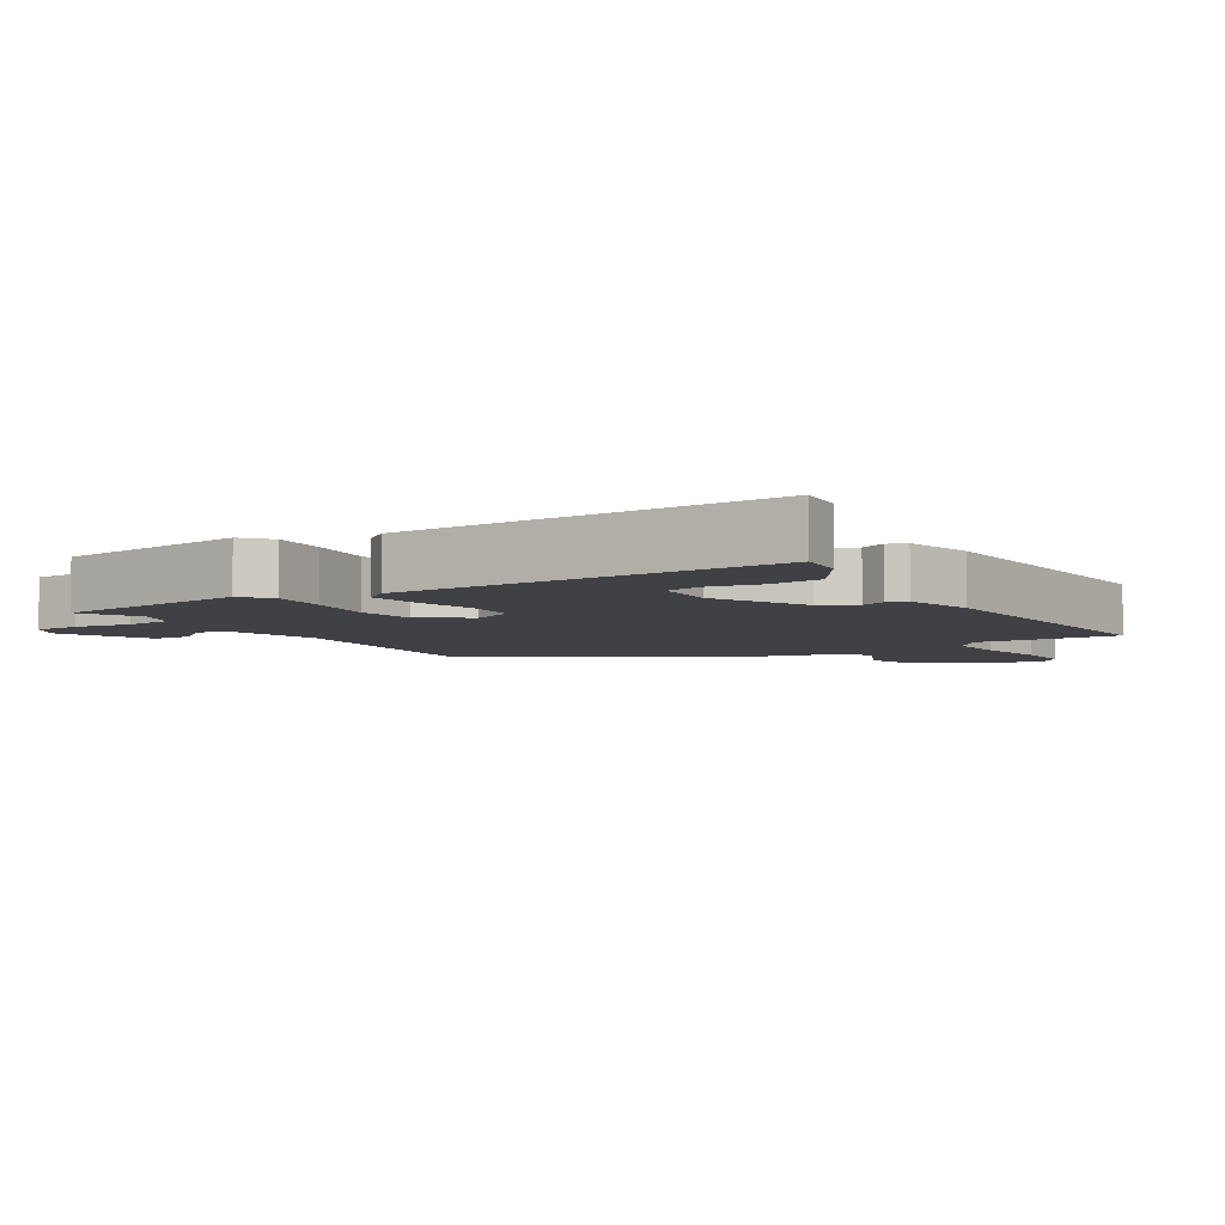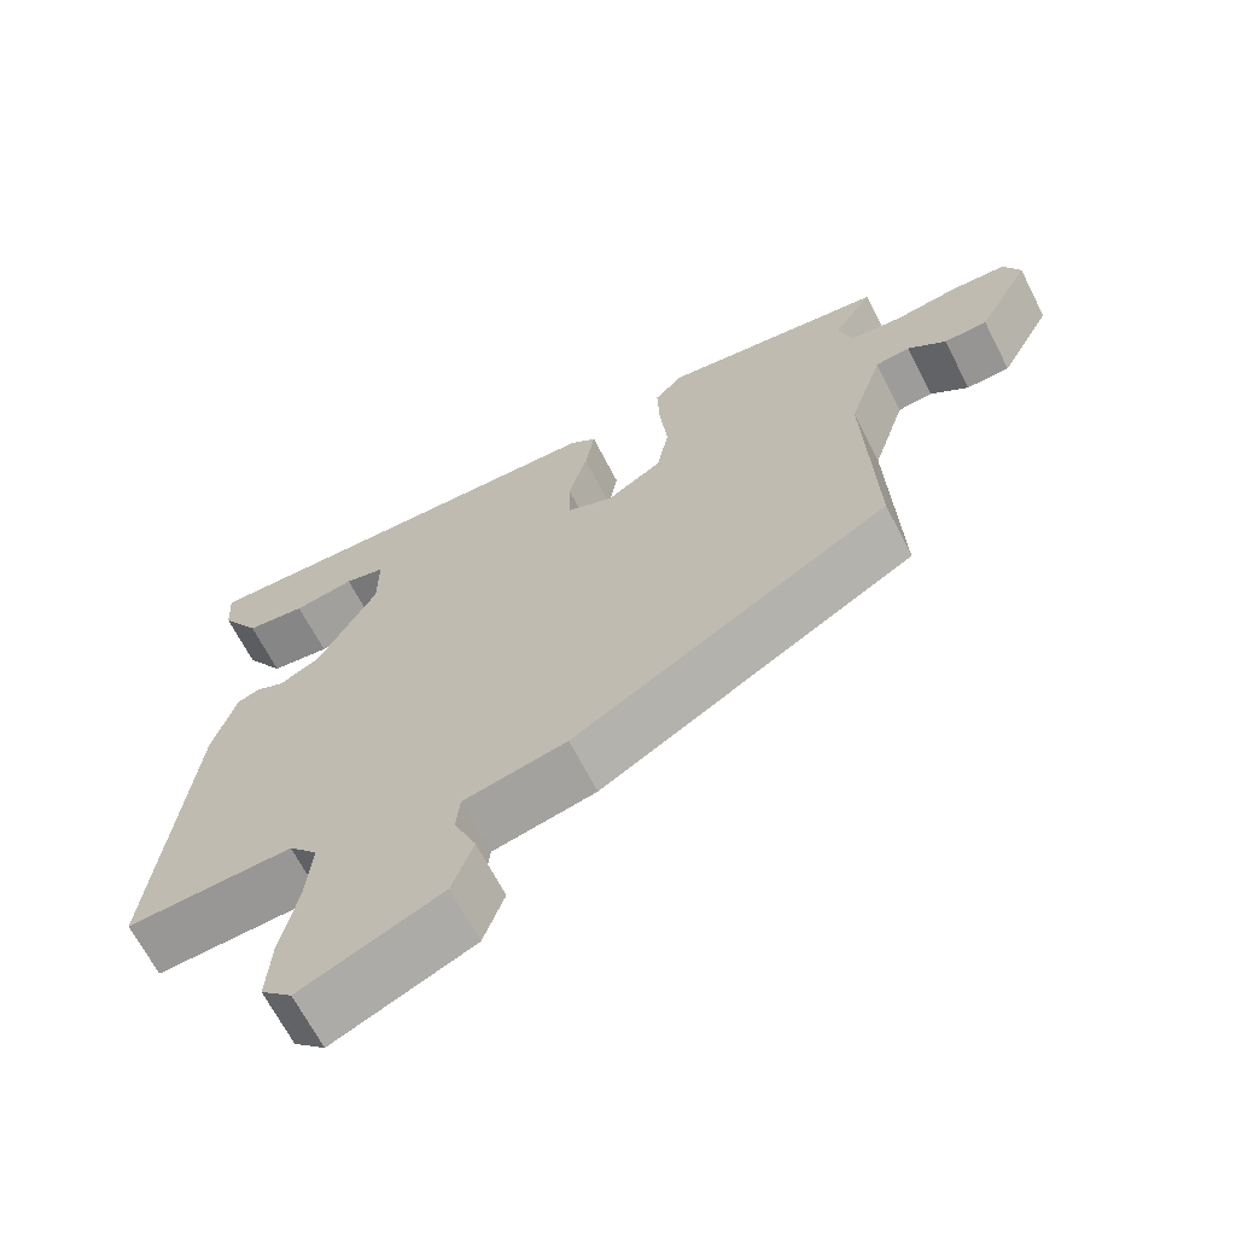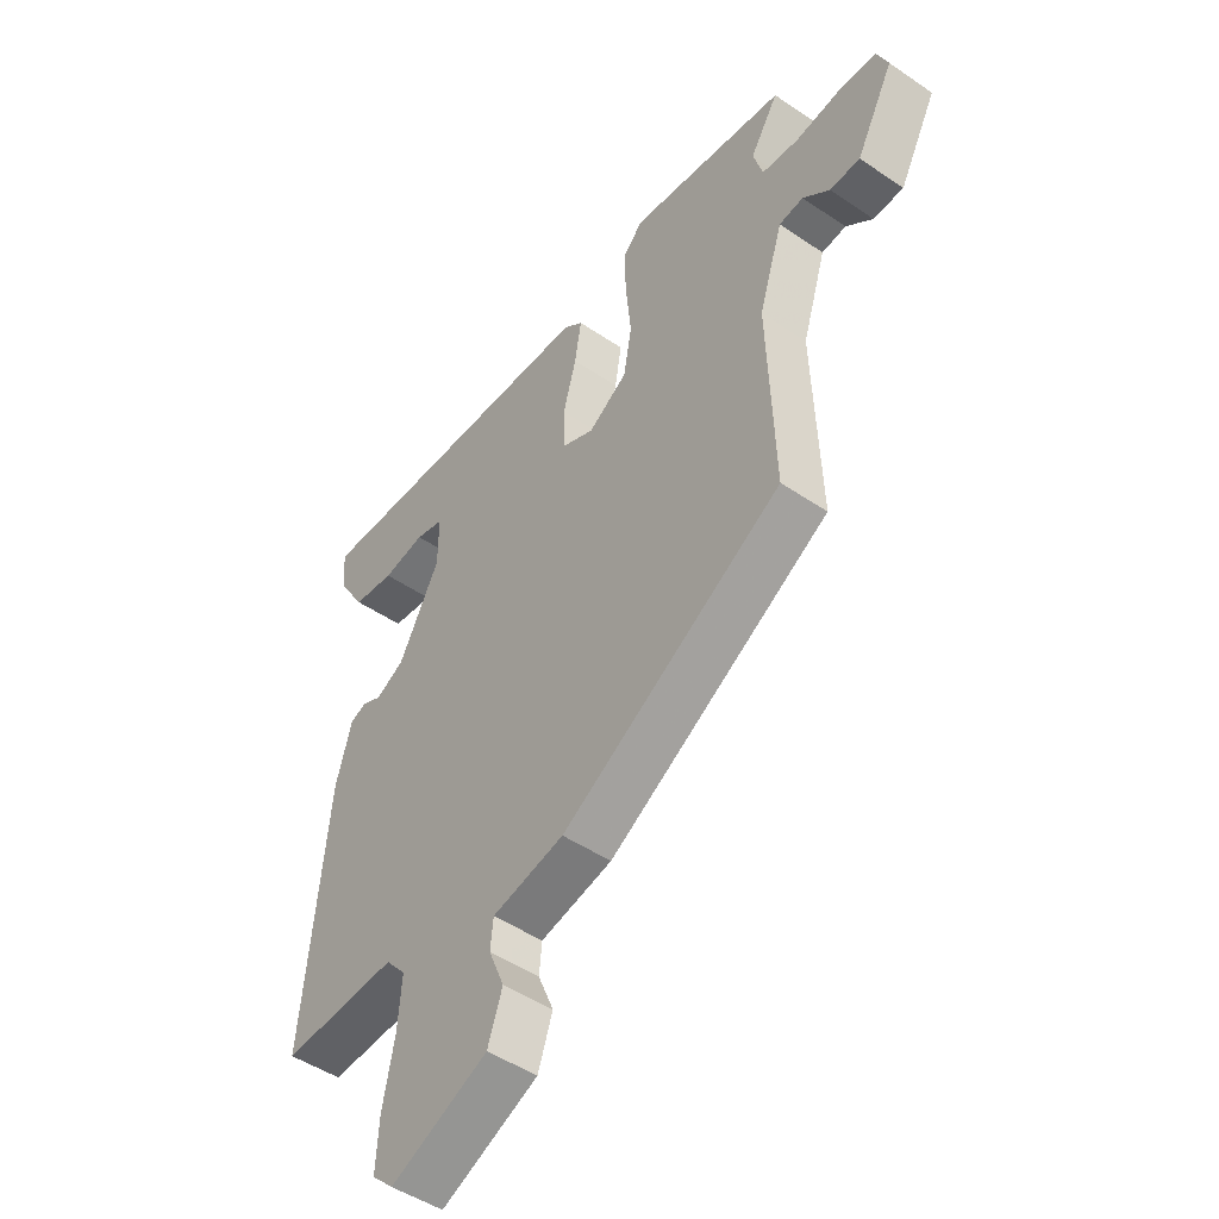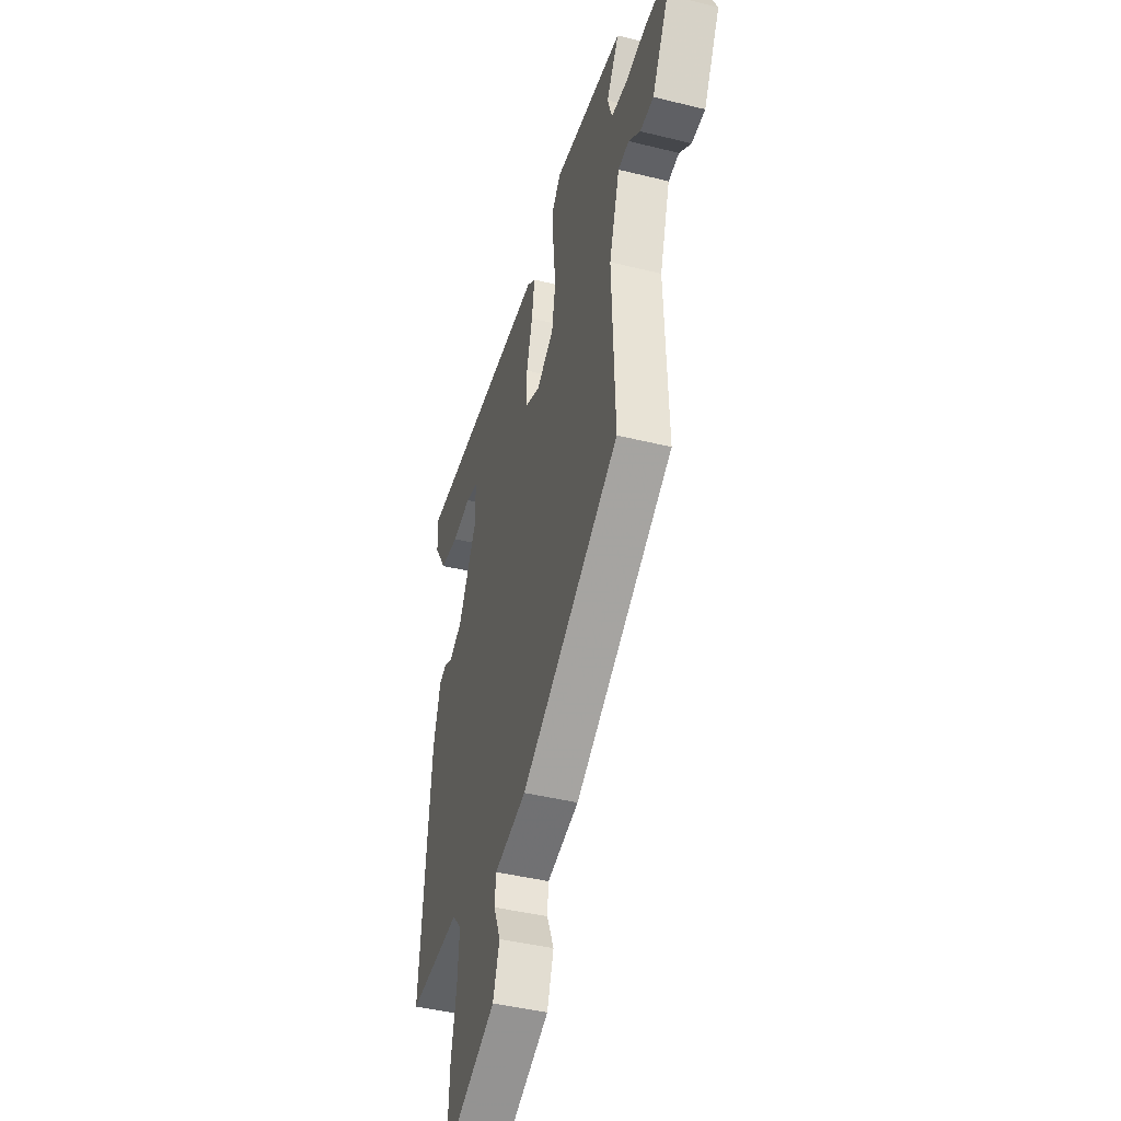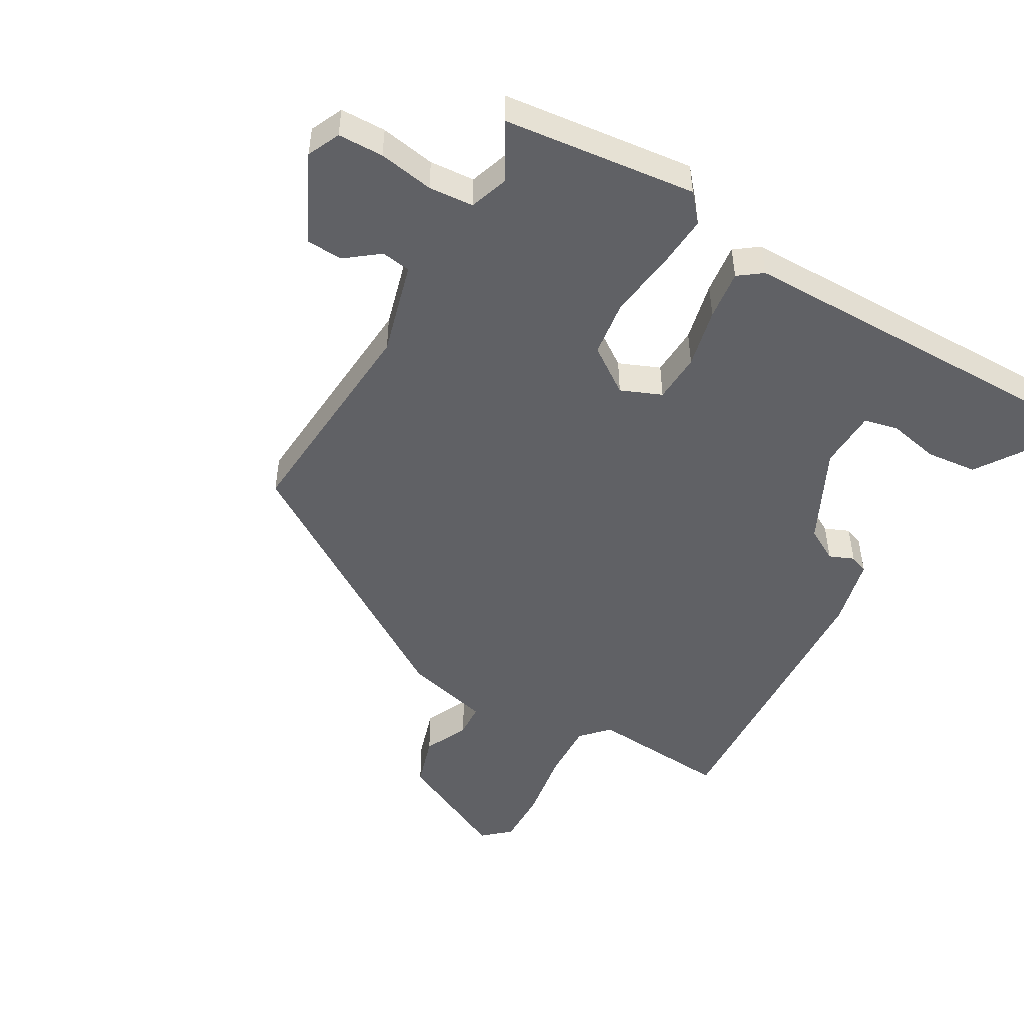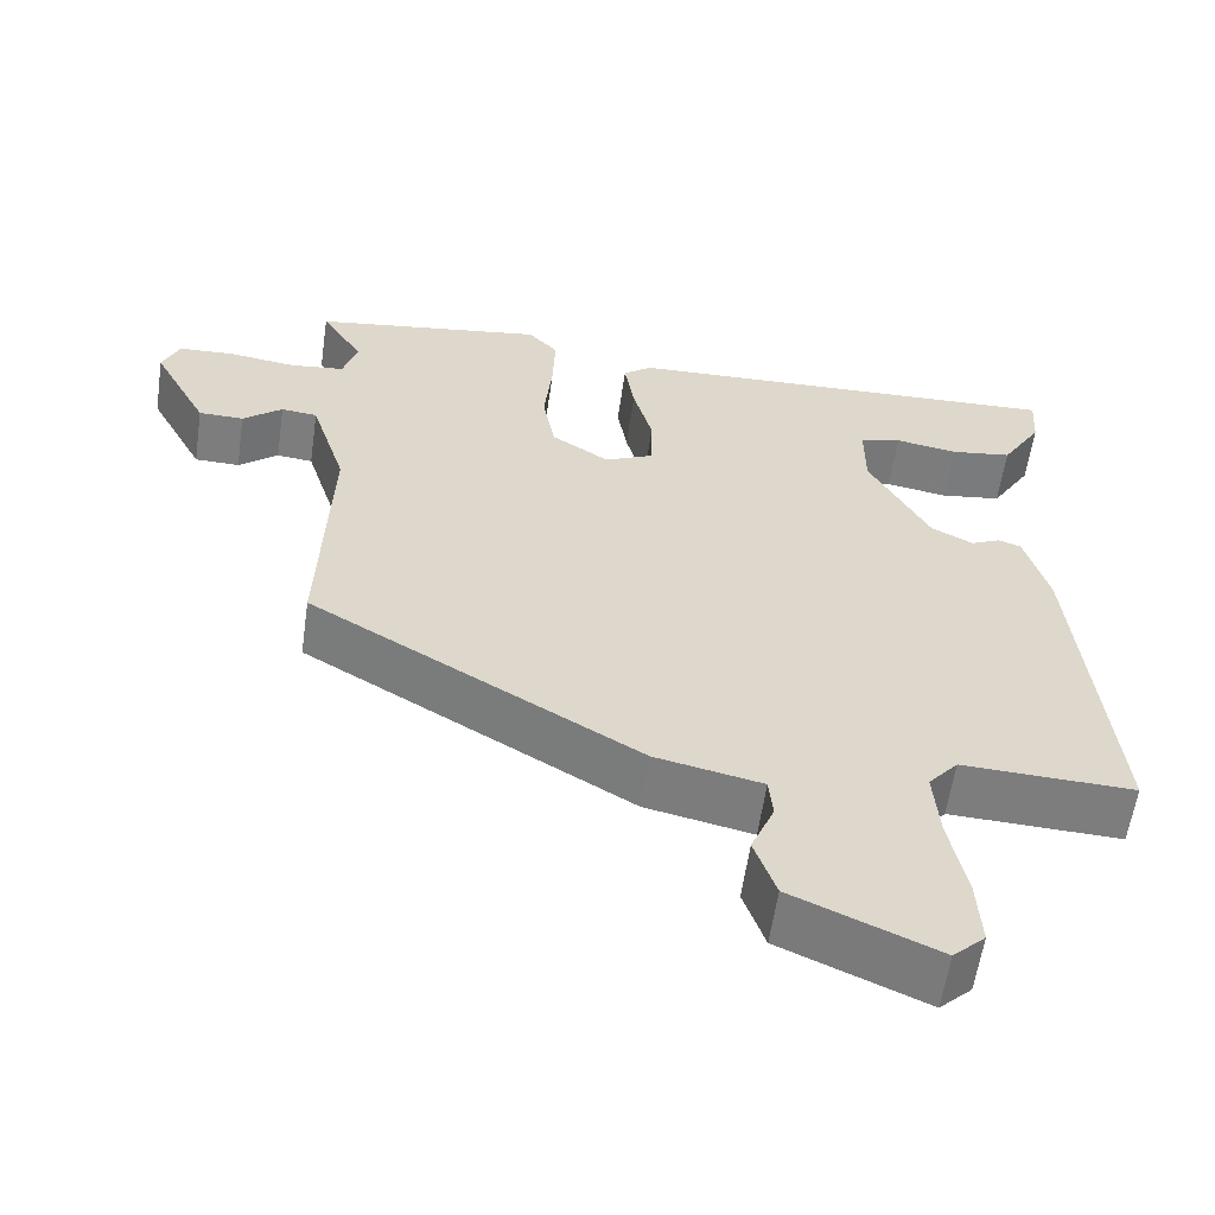
<metadata>
{"format":"obj","ext":"obj","renderer":"f3d","projection":"perspective","resolution":1024,"background":"white","views":[{"elev":-5.8,"azim":30.5,"up":"+Y"},{"elev":-67.0,"azim":-152.9,"up":"+Z"},{"elev":-48.2,"azim":-127.3,"up":"+Z"},{"elev":-43.6,"azim":-106.2,"up":"+Z"},{"elev":-49.3,"azim":-32.0,"up":"+Y"},{"elev":-59.1,"azim":-8.2,"up":"+Z"}]}
</metadata>
<code>
v 0.5 0.07 -0.492
v 0.286 0.07 -0.484
v 0.249 0.07 -0.527
v 0.256 0.07 -0.617
v 0.277 0.07 -0.723
v 0.282 0.07 -0.81
v 0.242 0.07 -0.848
v 0.063 0.07 -0.77
v 0.036 0.07 -0.692
v 0.065 0.07 -0.623
v 0.06 0.07 -0.571
v -0.073 0.07 -0.543
v -0.481 0.07 -0.303
v -0.469 0.07 0.036
v -0.513 0.07 0.176
v -0.558 0.07 0.181
v -0.607 0.07 0.14
v -0.663 0.07 0.141
v -0.732 0.07 0.271
v -0.711 0.07 0.321
v -0.642 0.07 0.325
v -0.558 0.07 0.314
v -0.49 0.07 0.322
v -0.472 0.07 0.382
v -0.524 0.07 0.465
v -0.233 0.07 0.509
v -0.196 0.07 0.469
v -0.199 0.07 0.386
v -0.209 0.07 0.287
v -0.194 0.07 0.201
v -0.122 0.07 0.155
v -0.061 0.07 0.183
v -0.06 0.07 0.258
v -0.084 0.07 0.348
v -0.096 0.07 0.423
v -0.061 0.07 0.451
v 0.5 0.07 0.475
v 0.495 0.07 0.404
v 0.444 0.07 0.321
v 0.367 0.07 0.31
v 0.289 0.07 0.323
v 0.237 0.07 0.309
v 0.237 0.07 0.219
v 0.312 0.07 0.079
v 0.364 0.07 0.052
v 0.401 0.07 0.069
v 0.43 0.07 0.059
v 0.459 0.07 -0.045
v 0.5 0 -0.492
v 0.286 0 -0.484
v 0.249 0 -0.527
v 0.256 0 -0.617
v 0.277 0 -0.723
v 0.282 0 -0.81
v 0.242 0 -0.848
v 0.063 0 -0.77
v 0.036 0 -0.692
v 0.065 0 -0.623
v 0.06 0 -0.571
v -0.073 0 -0.543
v -0.481 0 -0.303
v -0.469 0 0.036
v -0.513 0 0.176
v -0.558 0 0.181
v -0.607 0 0.14
v -0.663 0 0.141
v -0.732 0 0.271
v -0.711 0 0.321
v -0.642 0 0.325
v -0.558 0 0.314
v -0.49 0 0.322
v -0.472 0 0.382
v -0.524 0 0.465
v -0.233 0 0.509
v -0.196 0 0.469
v -0.199 0 0.386
v -0.209 0 0.287
v -0.194 0 0.201
v -0.122 0 0.155
v -0.061 0 0.183
v -0.06 0 0.258
v -0.084 0 0.348
v -0.096 0 0.423
v -0.061 0 0.451
v 0.5 0 0.475
v 0.495 0 0.404
v 0.444 0 0.321
v 0.367 0 0.31
v 0.289 0 0.323
v 0.237 0 0.309
v 0.237 0 0.219
v 0.312 0 0.079
v 0.364 0 0.052
v 0.401 0 0.069
v 0.43 0 0.059
v 0.459 0 -0.045
f 48 1 2
f 47 48 2
f 46 47 2
f 45 46 2
f 44 45 2 3
f 43 44 3
f 39 40 41
f 38 39 41
f 37 38 41
f 36 37 41
f 35 36 41
f 35 41 42
f 34 35 42
f 33 34 42
f 32 33 42 43
f 27 28 29
f 26 27 29
f 25 26 29
f 24 25 29
f 23 24 29 30
f 22 23 30 31
f 20 21 22
f 19 20 22
f 18 19 22
f 17 18 22
f 16 17 22
f 15 16 22 31
f 11 12 13 14
f 11 14 15 31
f 8 9 10
f 7 8 10
f 6 7 10
f 5 6 10
f 4 5 10
f 3 4 10 11
f 31 32 43
f 11 31 43
f 3 11 43
f 50 49 96
f 50 96 95
f 50 95 94
f 50 94 93
f 51 50 93 92
f 51 92 91
f 89 88 87
f 89 87 86
f 89 86 85
f 89 85 84
f 89 84 83
f 90 89 83
f 90 83 82
f 90 82 81
f 91 90 81 80
f 77 76 75
f 77 75 74
f 77 74 73
f 77 73 72
f 78 77 72 71
f 79 78 71 70
f 70 69 68
f 70 68 67
f 70 67 66
f 70 66 65
f 70 65 64
f 79 70 64 63
f 62 61 60 59
f 79 63 62 59
f 58 57 56
f 58 56 55
f 58 55 54
f 58 54 53
f 58 53 52
f 59 58 52 51
f 91 80 79
f 91 79 59
f 91 59 51
f 1 49 50 2
f 2 50 51 3
f 3 51 52 4
f 4 52 53 5
f 5 53 54 6
f 6 54 55 7
f 7 55 56 8
f 8 56 57 9
f 9 57 58 10
f 10 58 59 11
f 11 59 60 12
f 12 60 61 13
f 13 61 62 14
f 14 62 63 15
f 15 63 64 16
f 16 64 65 17
f 17 65 66 18
f 18 66 67 19
f 19 67 68 20
f 20 68 69 21
f 21 69 70 22
f 22 70 71 23
f 23 71 72 24
f 24 72 73 25
f 25 73 74 26
f 26 74 75 27
f 27 75 76 28
f 28 76 77 29
f 29 77 78 30
f 30 78 79 31
f 31 79 80 32
f 32 80 81 33
f 33 81 82 34
f 34 82 83 35
f 35 83 84 36
f 36 84 85 37
f 37 85 86 38
f 38 86 87 39
f 39 87 88 40
f 40 88 89 41
f 41 89 90 42
f 42 90 91 43
f 43 91 92 44
f 44 92 93 45
f 45 93 94 46
f 46 94 95 47
f 47 95 96 48
f 48 96 49 1

</code>
